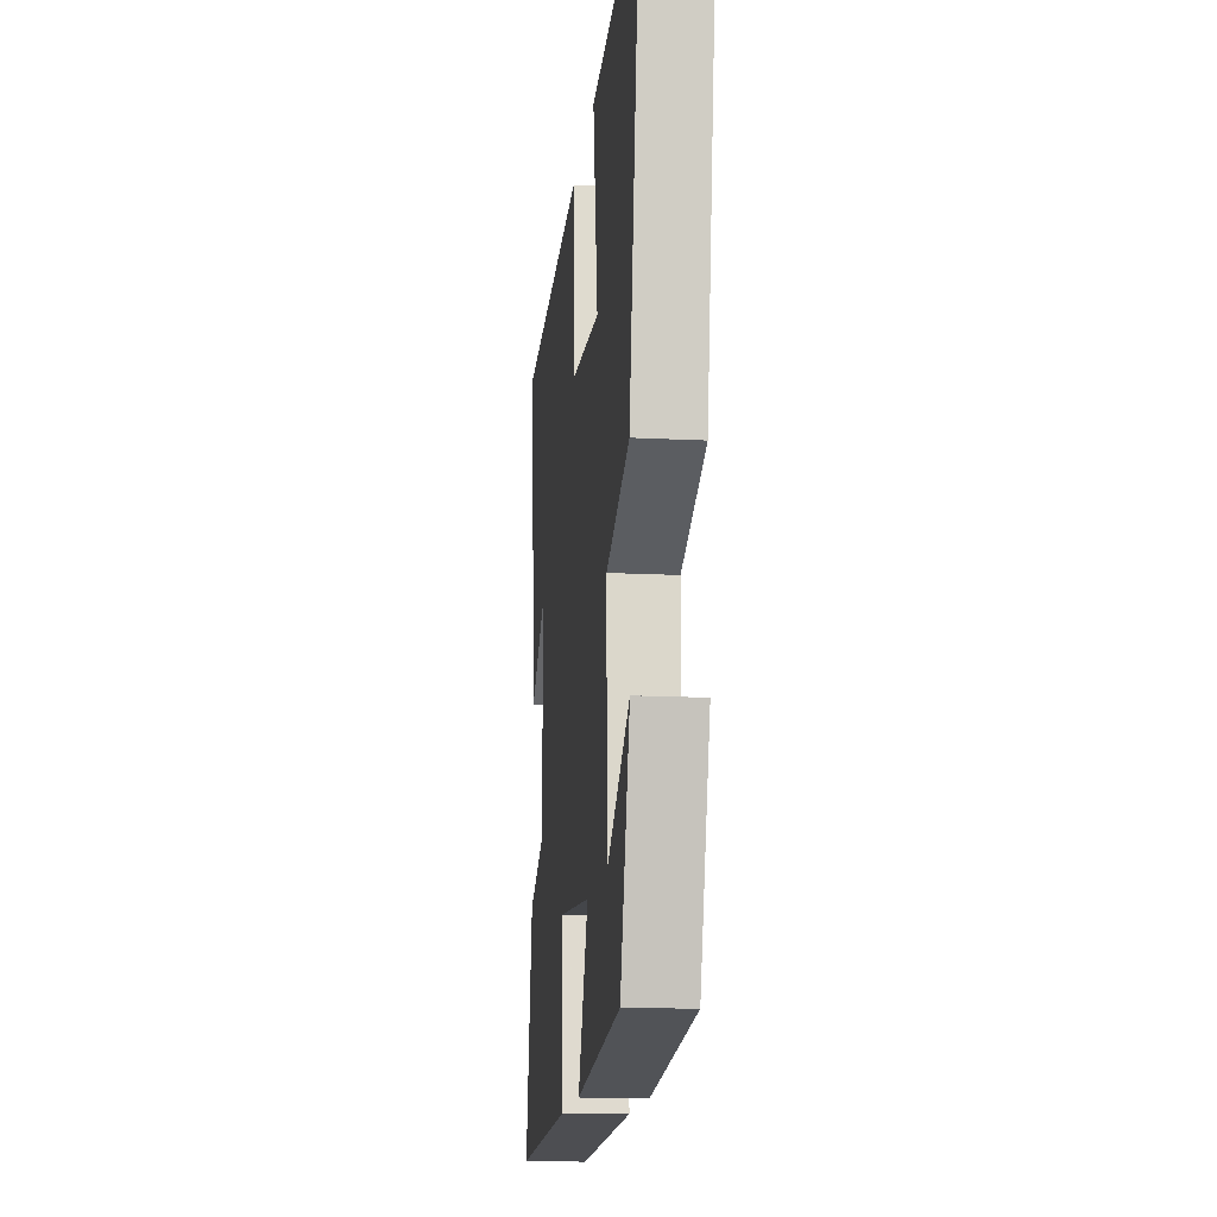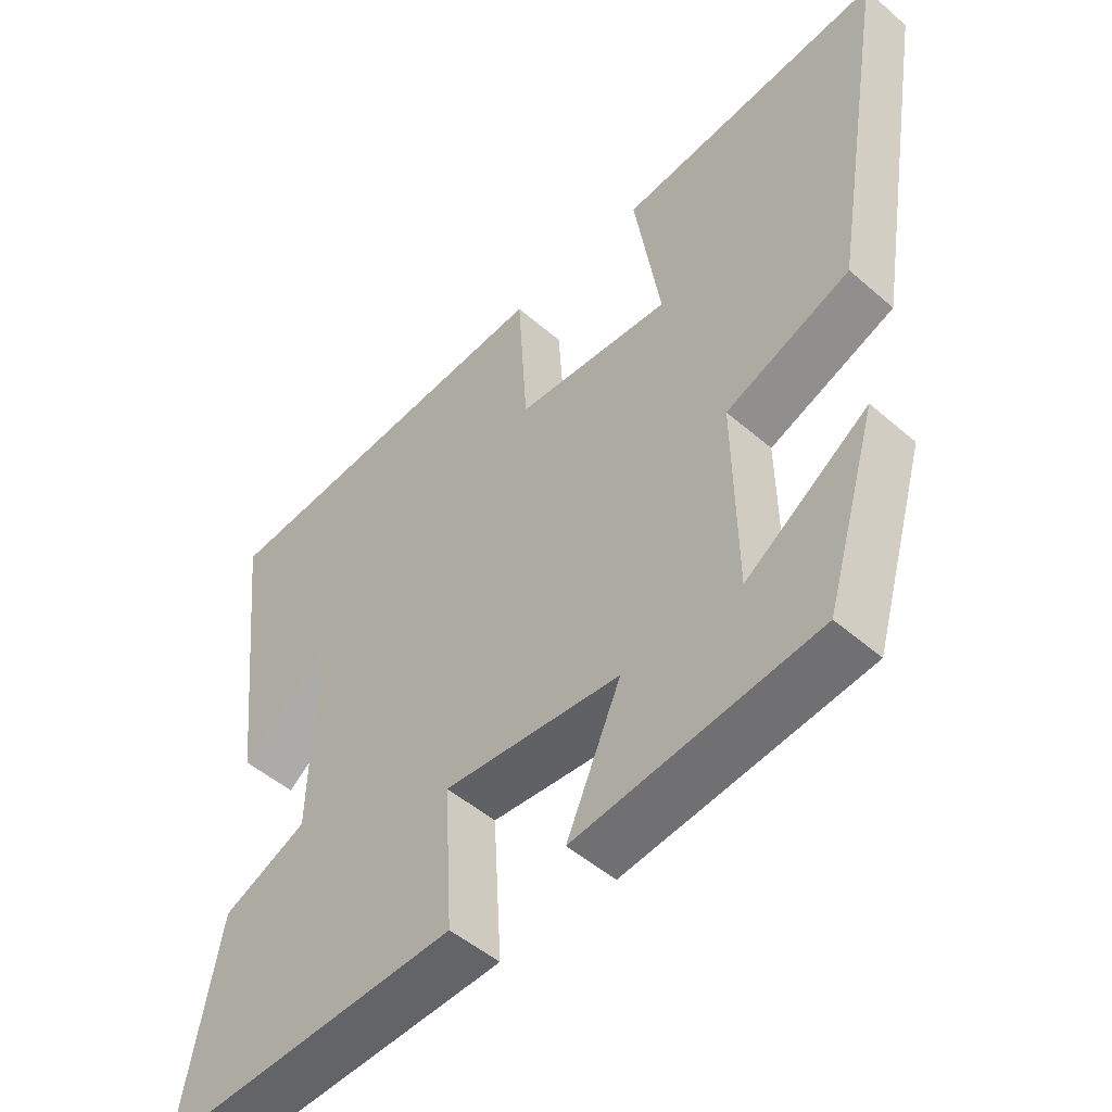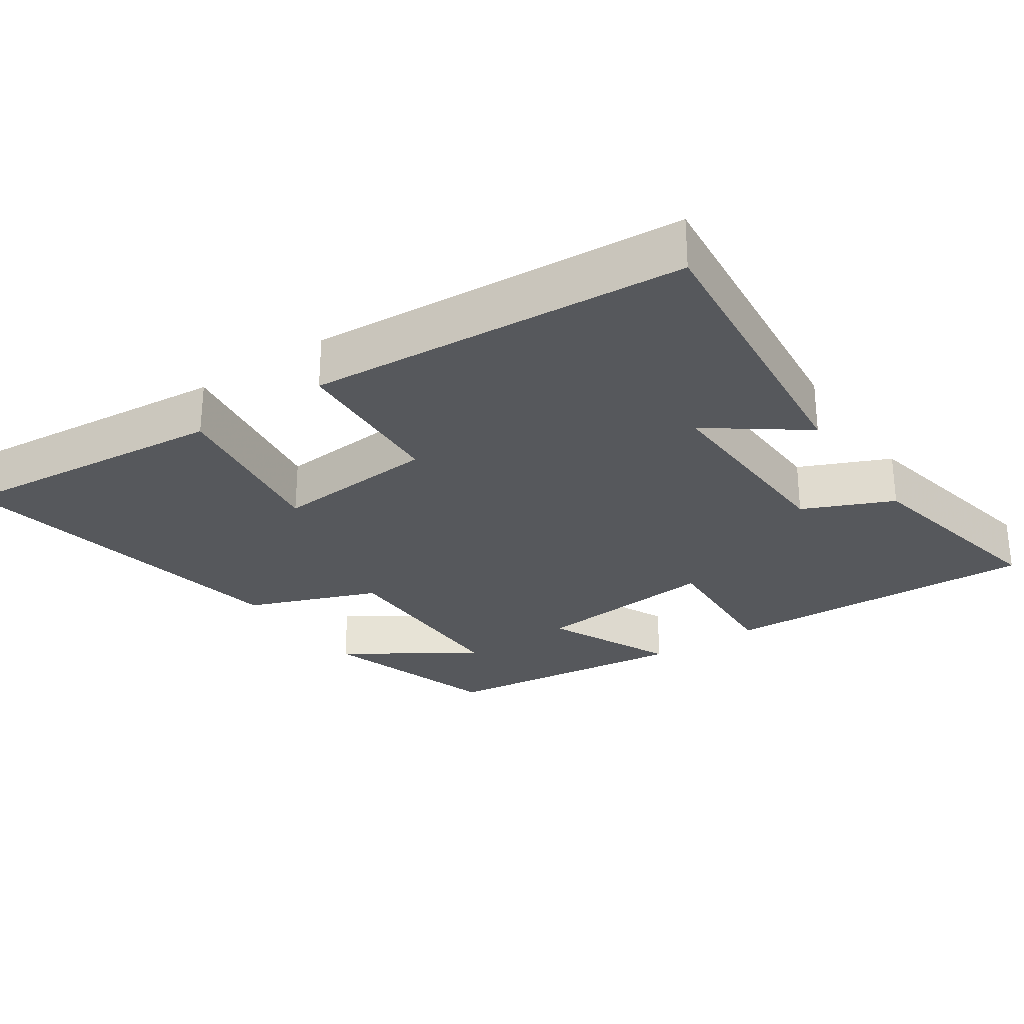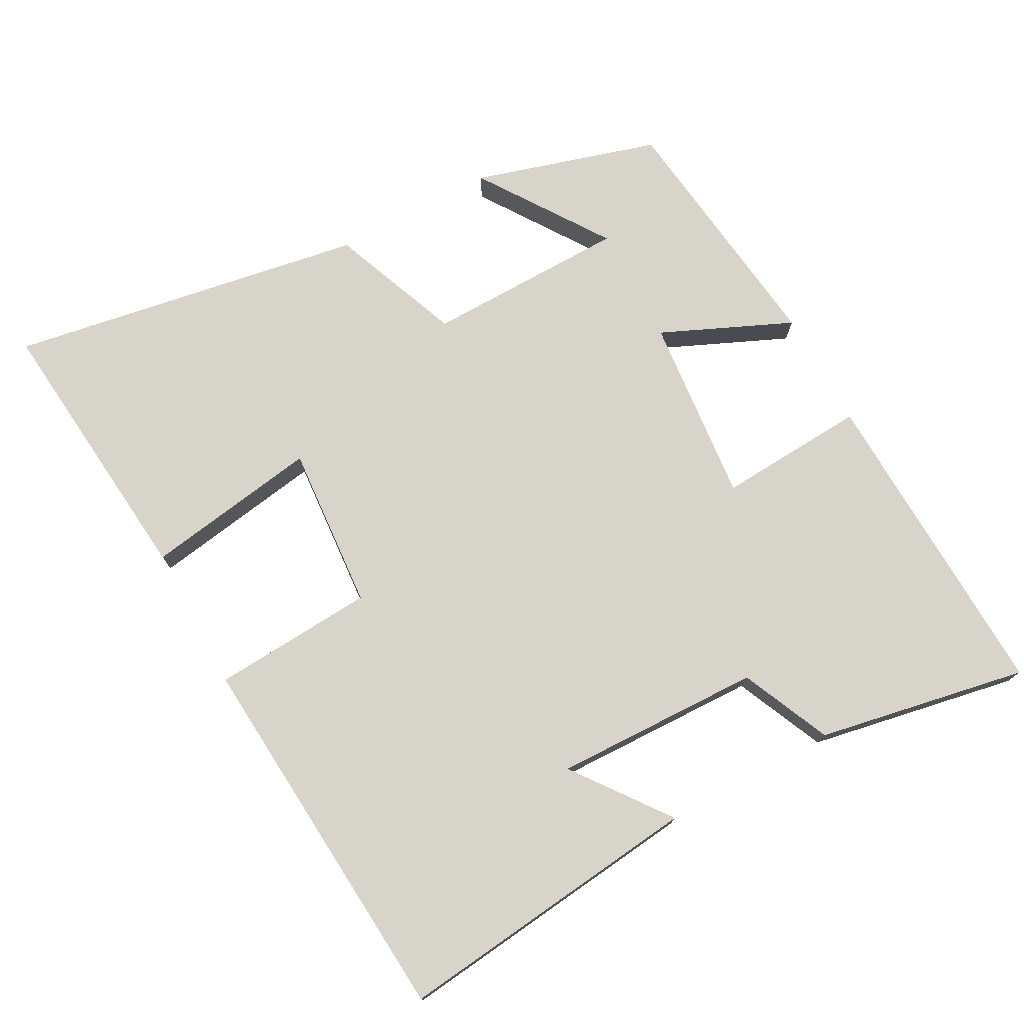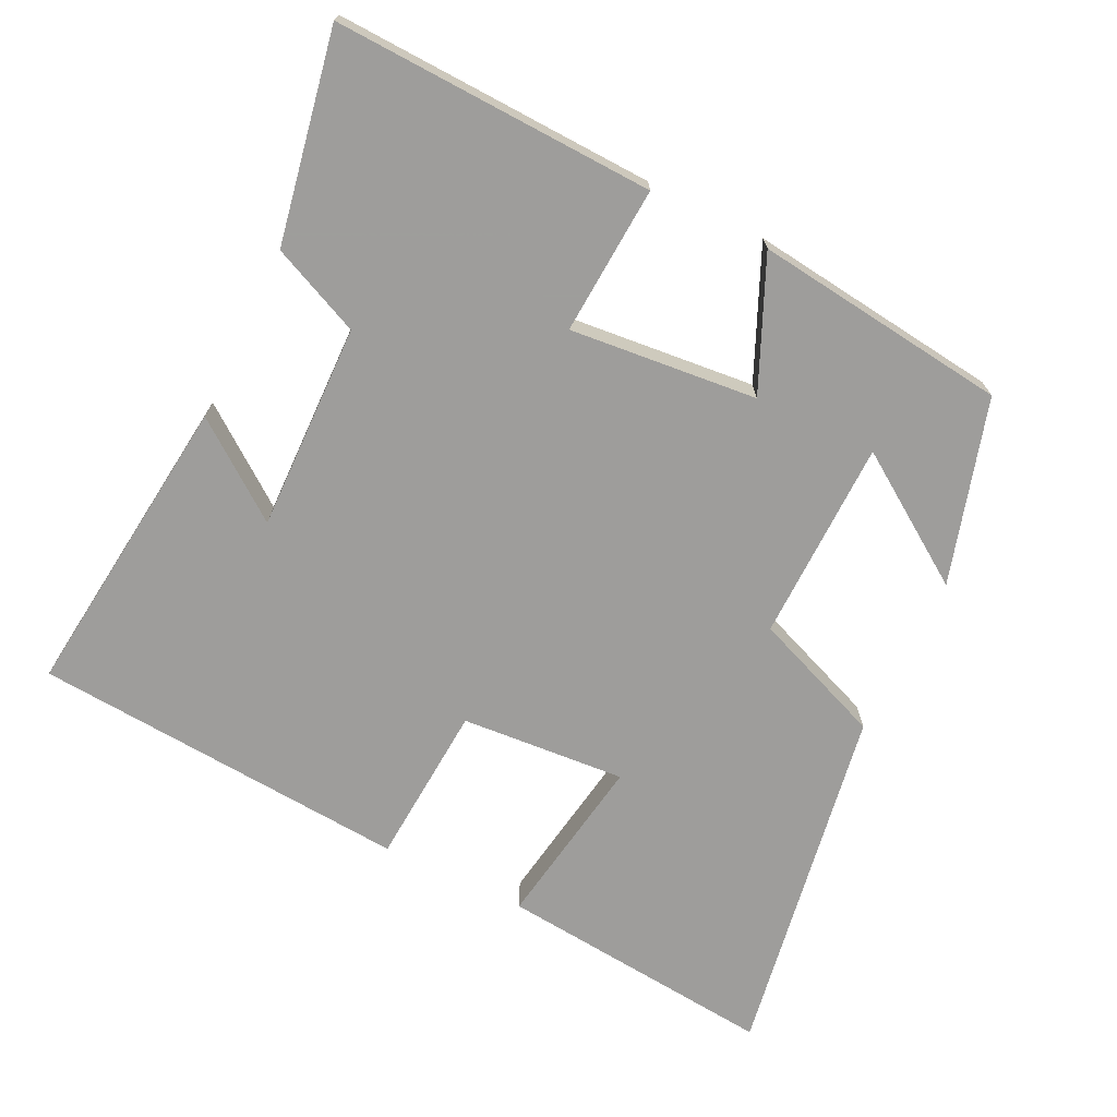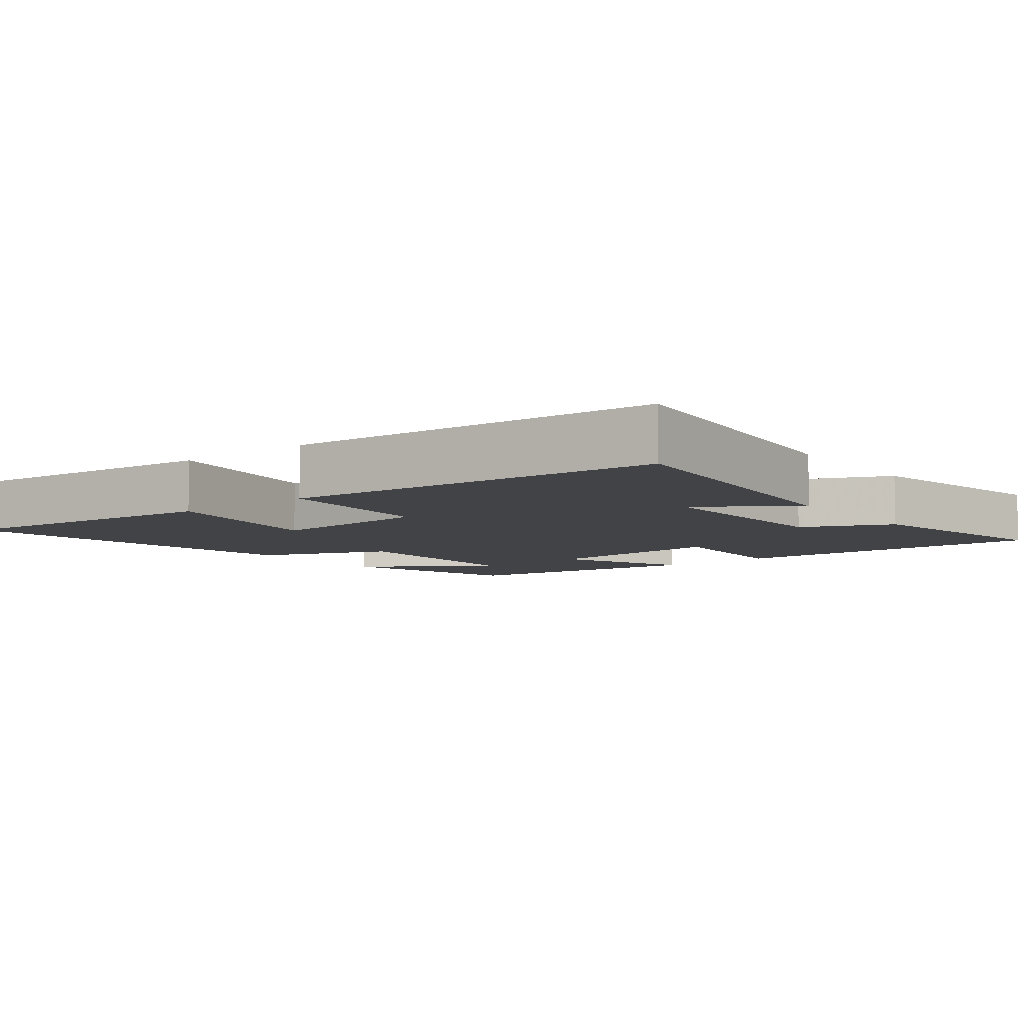
<metadata>
{"format":"obj","ext":"obj","renderer":"f3d","projection":"perspective","resolution":1024,"background":"white","views":[{"elev":-15.1,"azim":-96.3,"up":"+Z"},{"elev":-49.7,"azim":-133.7,"up":"+Z"},{"elev":-27.7,"azim":34.6,"up":"+Y"},{"elev":75.0,"azim":61.5,"up":"+Y"},{"elev":-70.7,"azim":153.9,"up":"+Y"},{"elev":-7.4,"azim":37.9,"up":"+Y"}]}
</metadata>
<code>
v -0.423 0.07 -0.457
v -0.5 0.07 -0.198
v -0.319 0.07 -0.32
v -0.315 0.07 -0.036
v -0.5 0.07 0.036
v -0.585 0.07 0.538
v -0.191 0.07 0.5
v -0.23 0.07 0.254
v 0.002 0.07 0.272
v 0.017 0.07 0.5
v 0.549 0.07 0.461
v 0.5 0.07 0.027
v 0.366 0.07 0.127
v 0.374 0.07 -0.165
v 0.5 0.07 -0.221
v 0.556 0.07 -0.516
v 0.105 0.07 -0.5
v 0.118 0.07 -0.291
v -0.146 0.07 -0.317
v -0.065 0.07 -0.5
v -0.423 0 -0.457
v -0.5 0 -0.198
v -0.319 0 -0.32
v -0.315 0 -0.036
v -0.5 0 0.036
v -0.585 0 0.538
v -0.191 0 0.5
v -0.23 0 0.254
v 0.002 0 0.272
v 0.017 0 0.5
v 0.549 0 0.461
v 0.5 0 0.027
v 0.366 0 0.127
v 0.374 0 -0.165
v 0.5 0 -0.221
v 0.556 0 -0.516
v 0.105 0 -0.5
v 0.118 0 -0.291
v -0.146 0 -0.317
v -0.065 0 -0.5
f 19 20 1
f 16 17 18
f 15 16 18
f 14 15 18
f 13 14 18 19
f 10 11 12 13
f 9 10 13
f 8 9 13 19
f 6 7 8
f 5 6 8
f 4 5 8
f 3 4 8 19
f 1 2 3
f 1 3 19
f 21 40 39
f 38 37 36
f 38 36 35
f 38 35 34
f 39 38 34 33
f 33 32 31 30
f 33 30 29
f 39 33 29 28
f 28 27 26
f 28 26 25
f 28 25 24
f 39 28 24 23
f 23 22 21
f 39 23 21
f 1 21 22 2
f 2 22 23 3
f 3 23 24 4
f 4 24 25 5
f 5 25 26 6
f 6 26 27 7
f 7 27 28 8
f 8 28 29 9
f 9 29 30 10
f 10 30 31 11
f 11 31 32 12
f 12 32 33 13
f 13 33 34 14
f 14 34 35 15
f 15 35 36 16
f 16 36 37 17
f 17 37 38 18
f 18 38 39 19
f 19 39 40 20
f 20 40 21 1

</code>
